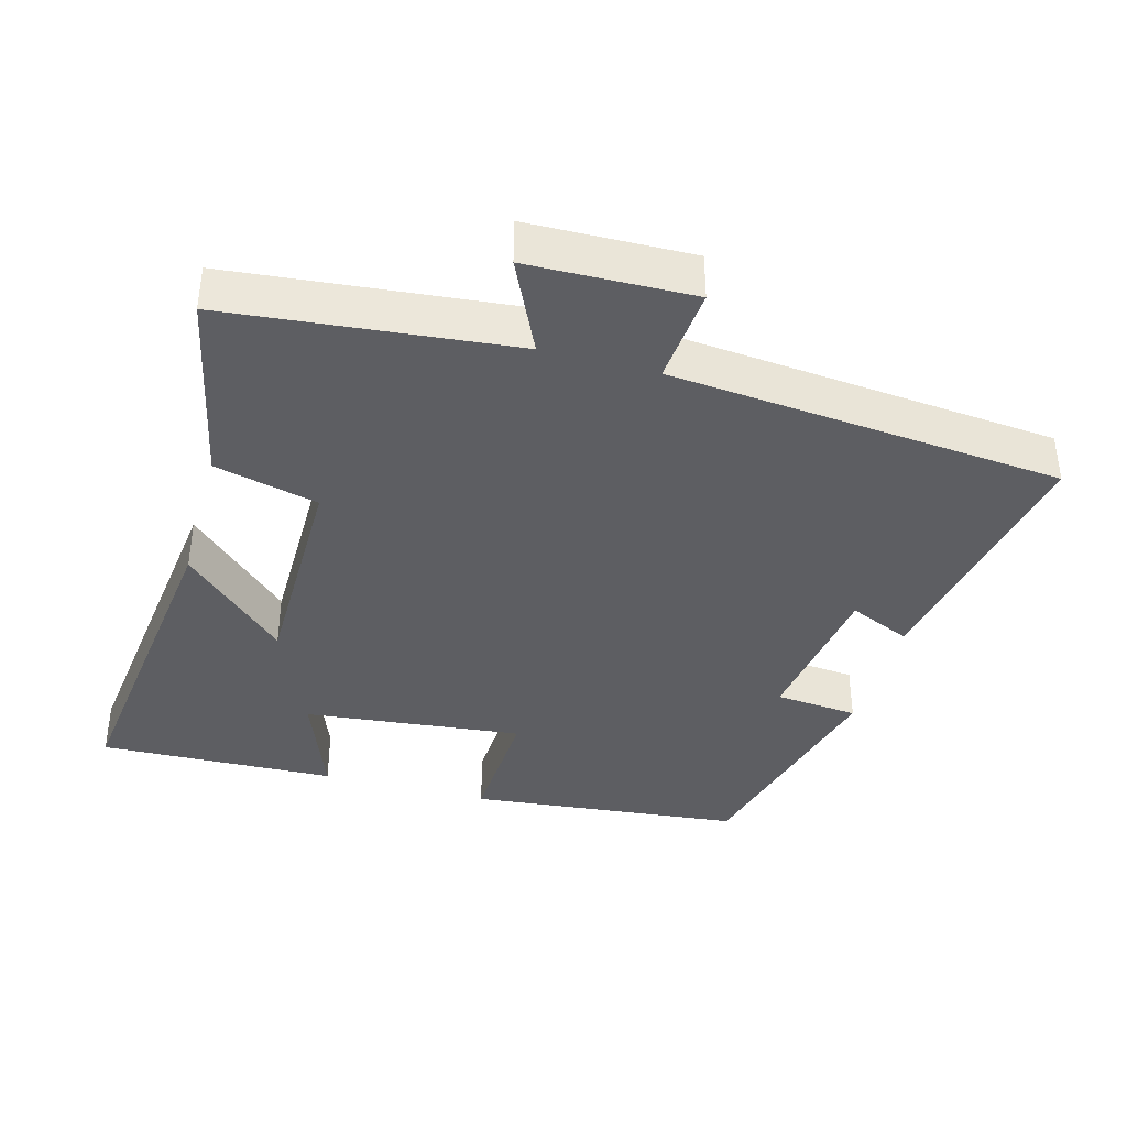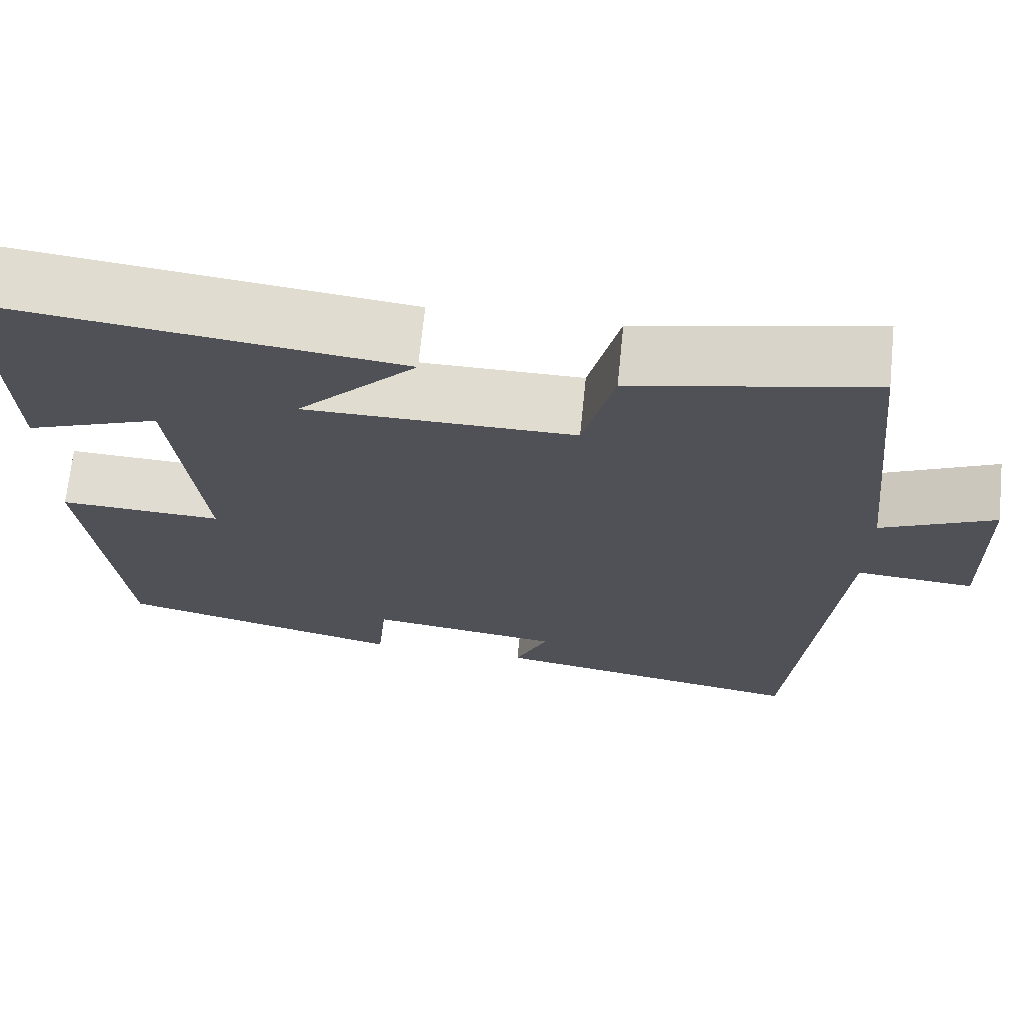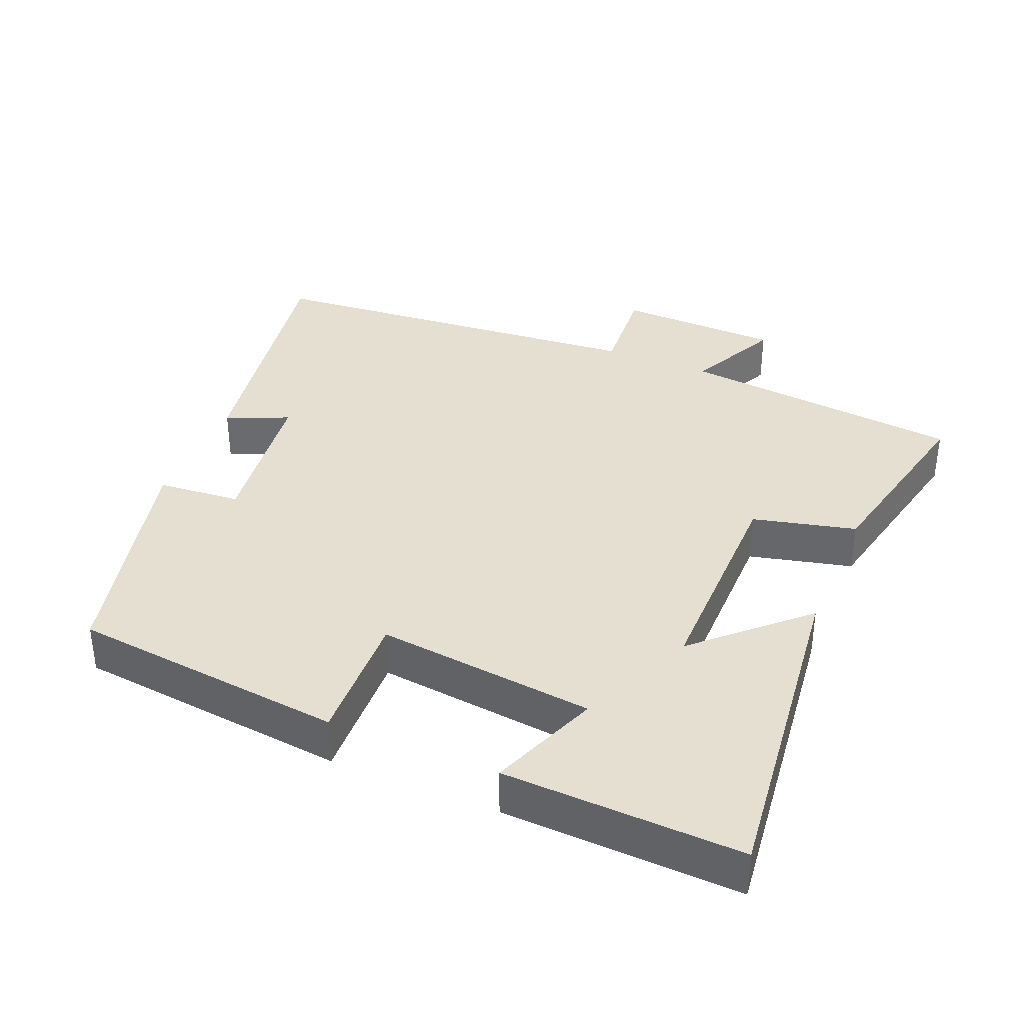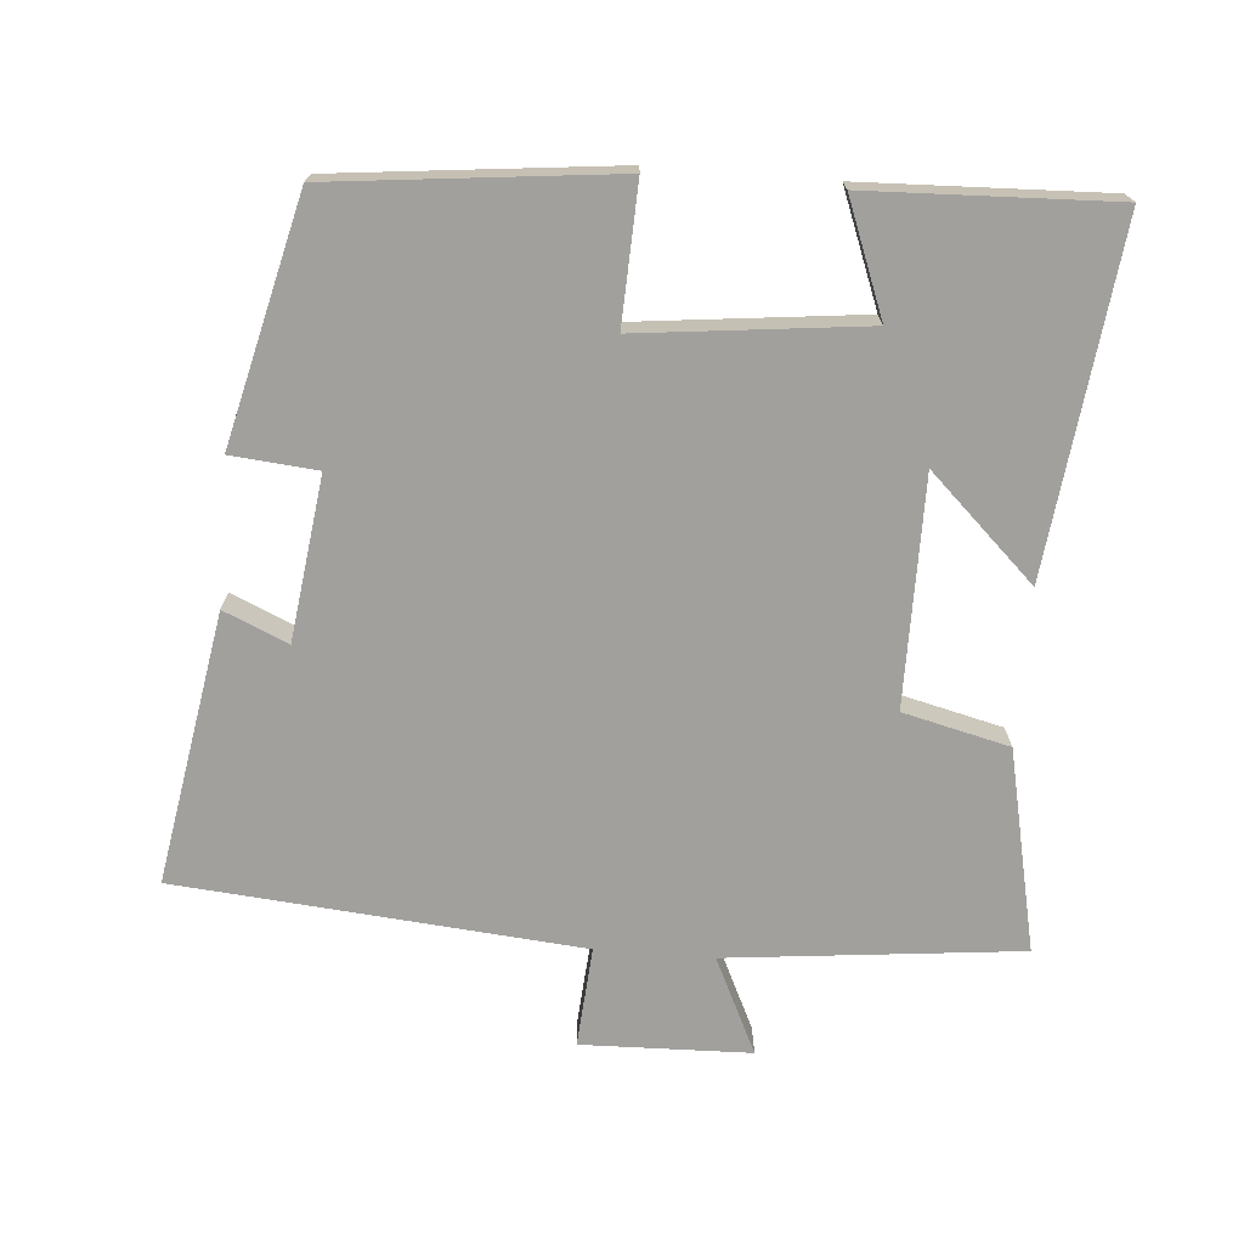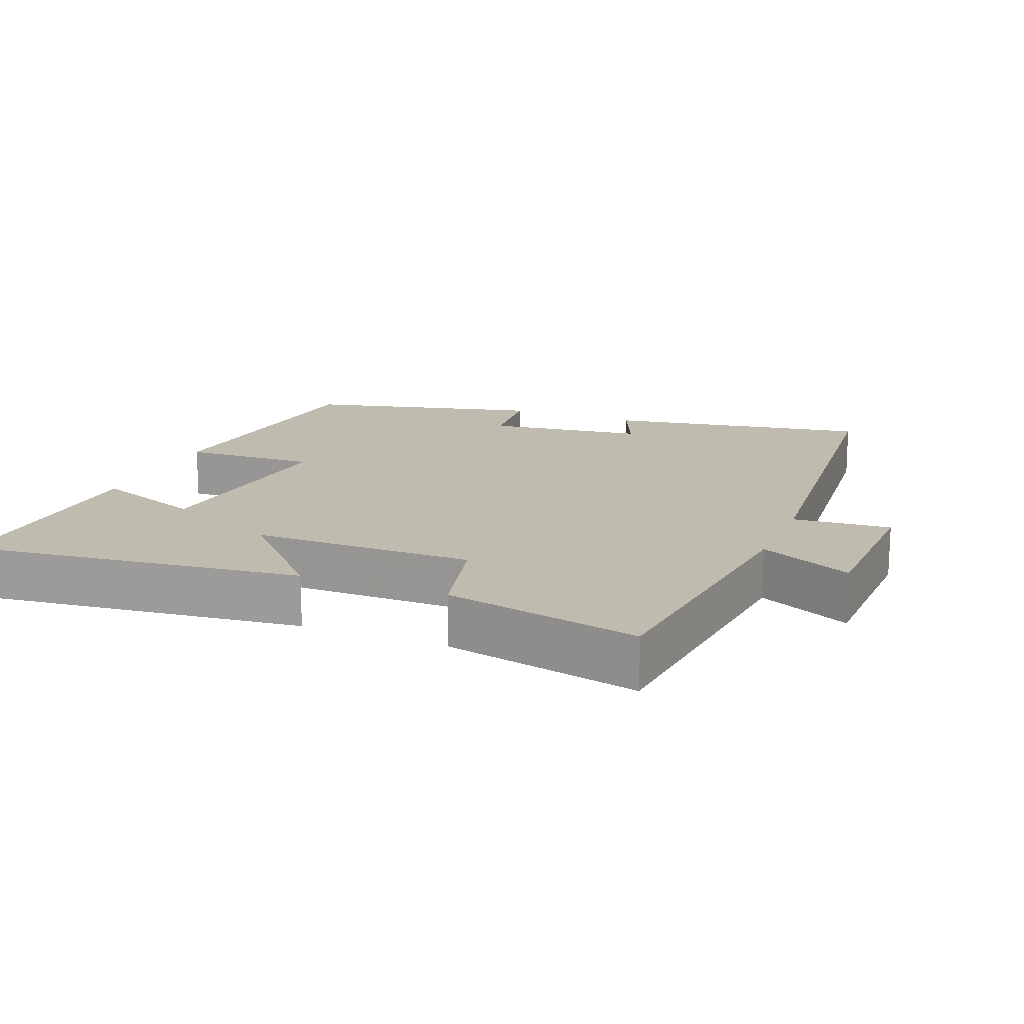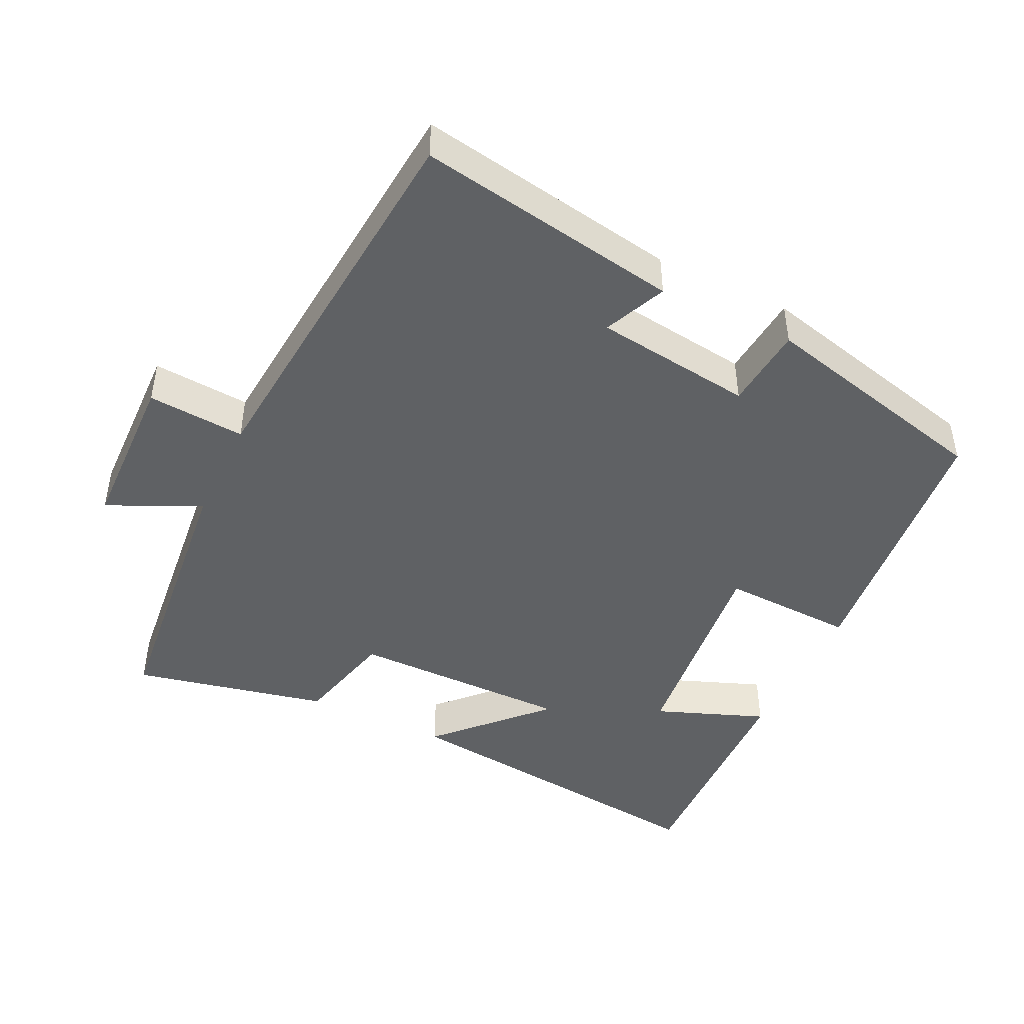
<metadata>
{"format":"obj","ext":"obj","renderer":"f3d","projection":"perspective","resolution":1024,"background":"white","views":[{"elev":-38.4,"azim":74.4,"up":"+Y"},{"elev":69.4,"azim":5.8,"up":"+Z"},{"elev":36.6,"azim":-67.1,"up":"+Y"},{"elev":-71.7,"azim":-94.5,"up":"+Y"},{"elev":15.9,"azim":22.1,"up":"+Y"},{"elev":-45.5,"azim":154.4,"up":"+Y"}]}
</metadata>
<code>
v 0.458 0.07 0.56
v 0.5 0.07 0.154
v 0.633 0.07 0.217
v 0.639 0.07 -0.017
v 0.5 0.07 -0.006
v 0.45 0.07 -0.565
v 0.075 0.07 -0.5
v 0.114 0.07 -0.411
v -0.112 0.07 -0.381
v -0.123 0.07 -0.5
v -0.459 0.07 -0.417
v -0.5 0.07 -0.026
v -0.309 0.07 -0.034
v -0.343 0.07 0.278
v -0.5 0.07 0.218
v -0.512 0.07 0.557
v -0.033 0.07 0.5
v -0.173 0.07 0.353
v 0.143 0.07 0.353
v 0.179 0.07 0.5
v 0.458 0 0.56
v 0.5 0 0.154
v 0.633 0 0.217
v 0.639 0 -0.017
v 0.5 0 -0.006
v 0.45 0 -0.565
v 0.075 0 -0.5
v 0.114 0 -0.411
v -0.112 0 -0.381
v -0.123 0 -0.5
v -0.459 0 -0.417
v -0.5 0 -0.026
v -0.309 0 -0.034
v -0.343 0 0.278
v -0.5 0 0.218
v -0.512 0 0.557
v -0.033 0 0.5
v -0.173 0 0.353
v 0.143 0 0.353
v 0.179 0 0.5
f 19 20 1 2
f 18 19 2
f 15 16 17 18
f 14 15 18
f 13 14 18 2
f 10 11 12 13
f 9 10 13
f 8 9 13 2
f 5 6 7 8
f 5 8 2 3
f 3 4 5
f 22 21 40 39
f 22 39 38
f 38 37 36 35
f 38 35 34
f 22 38 34 33
f 33 32 31 30
f 33 30 29
f 22 33 29 28
f 28 27 26 25
f 23 22 28 25
f 25 24 23
f 1 21 22 2
f 2 22 23 3
f 3 23 24 4
f 4 24 25 5
f 5 25 26 6
f 6 26 27 7
f 7 27 28 8
f 8 28 29 9
f 9 29 30 10
f 10 30 31 11
f 11 31 32 12
f 12 32 33 13
f 13 33 34 14
f 14 34 35 15
f 15 35 36 16
f 16 36 37 17
f 17 37 38 18
f 18 38 39 19
f 19 39 40 20
f 20 40 21 1

</code>
